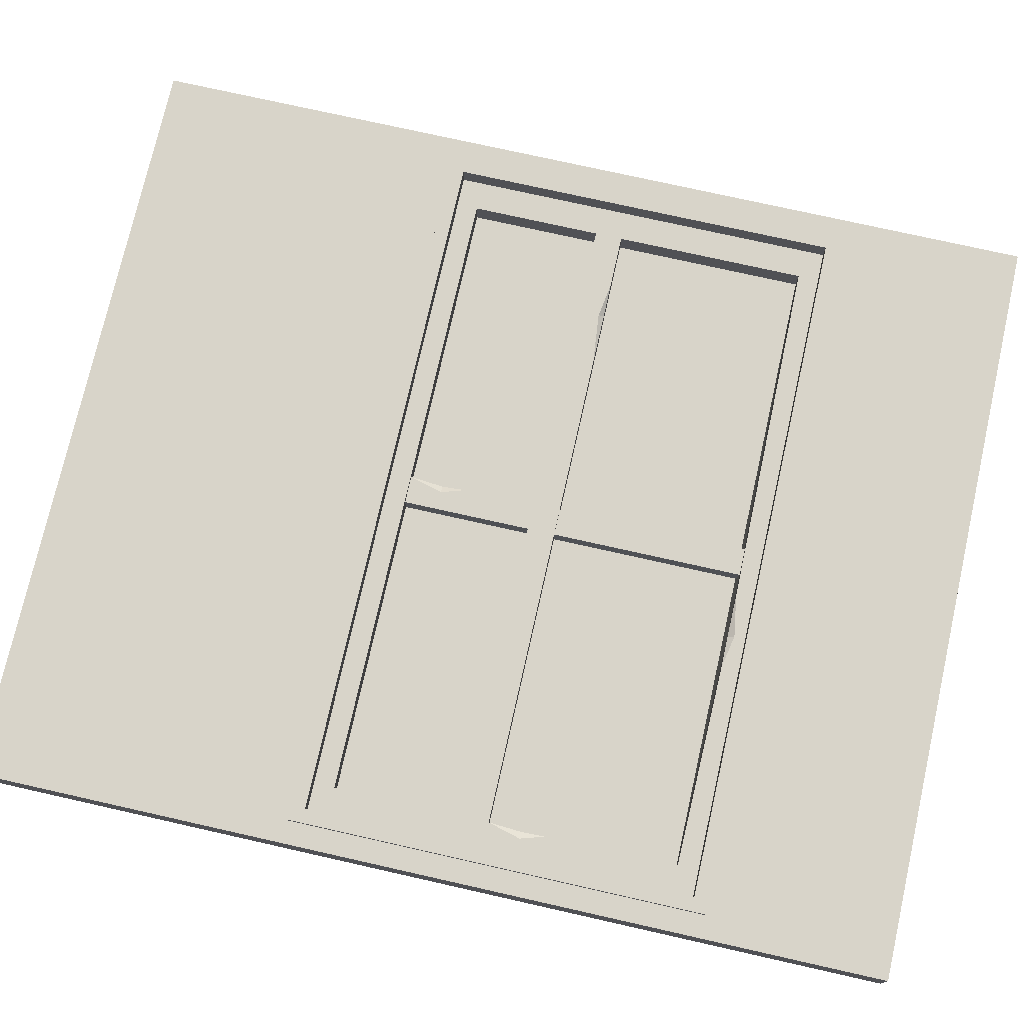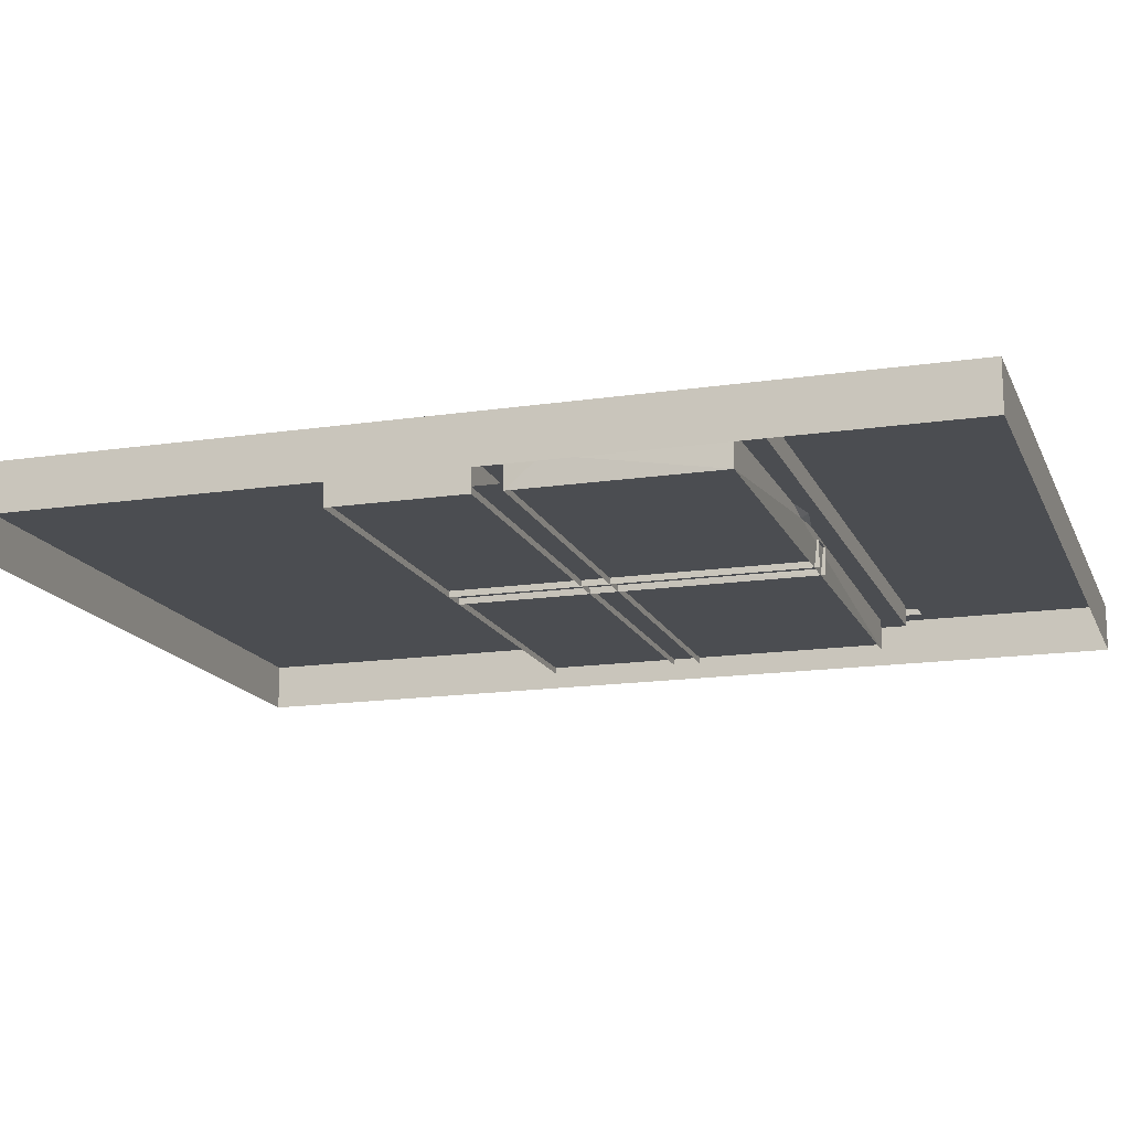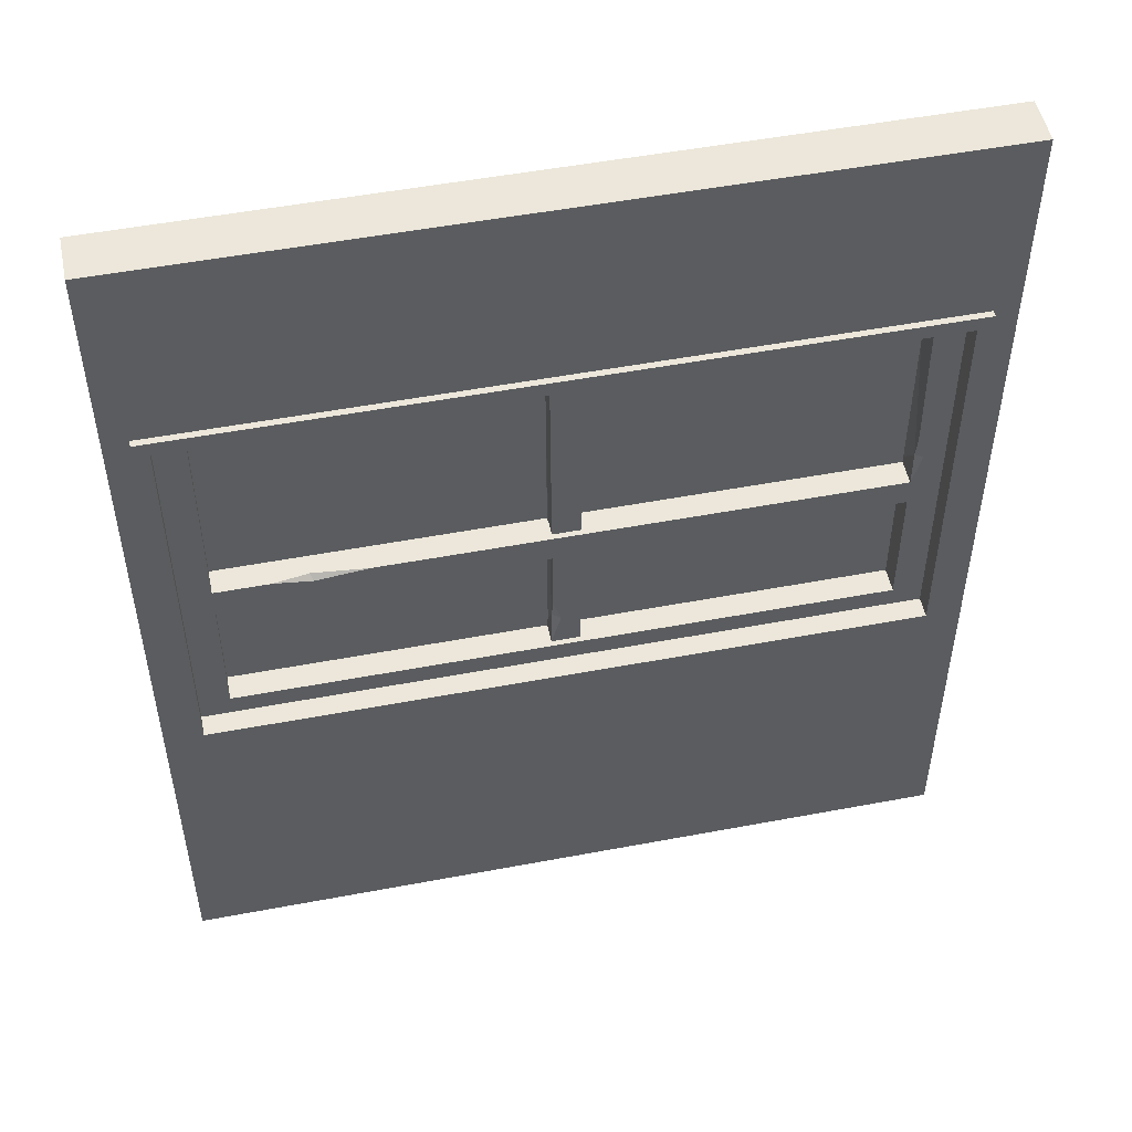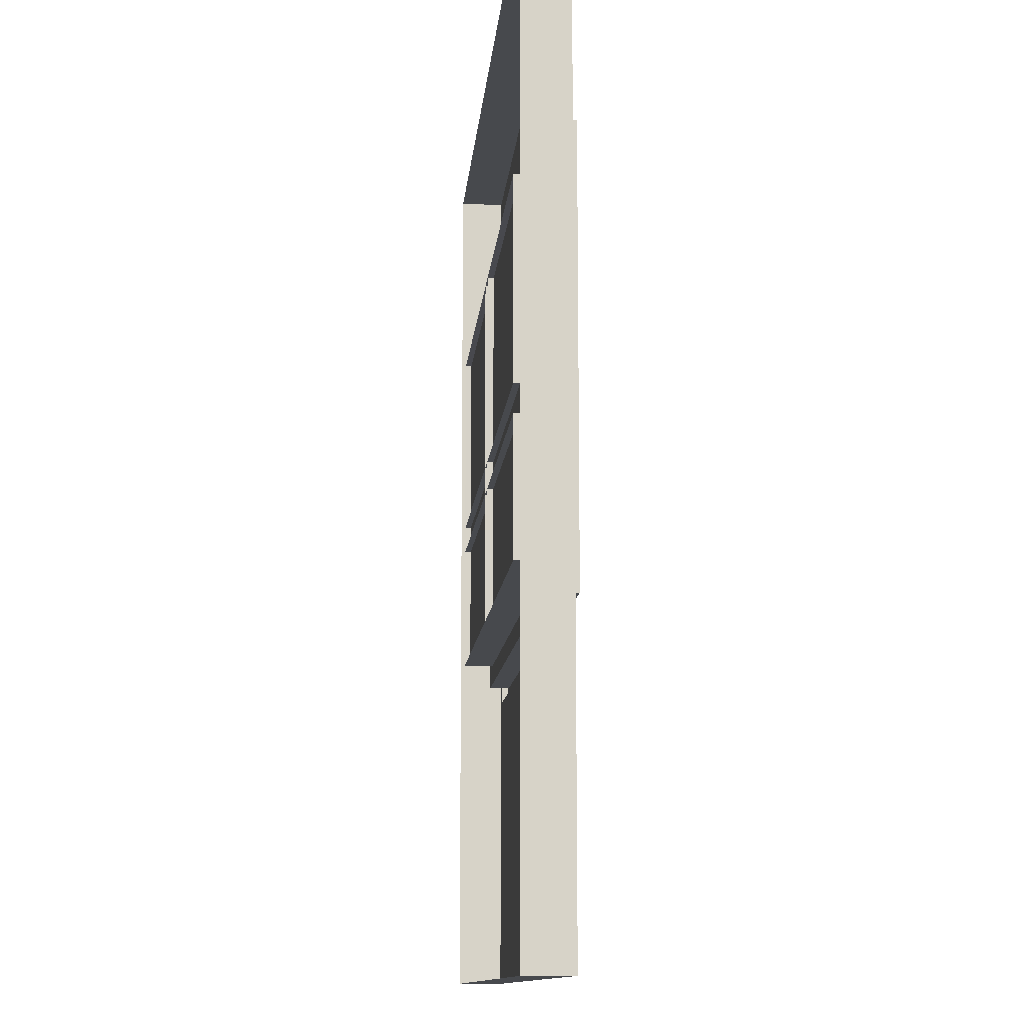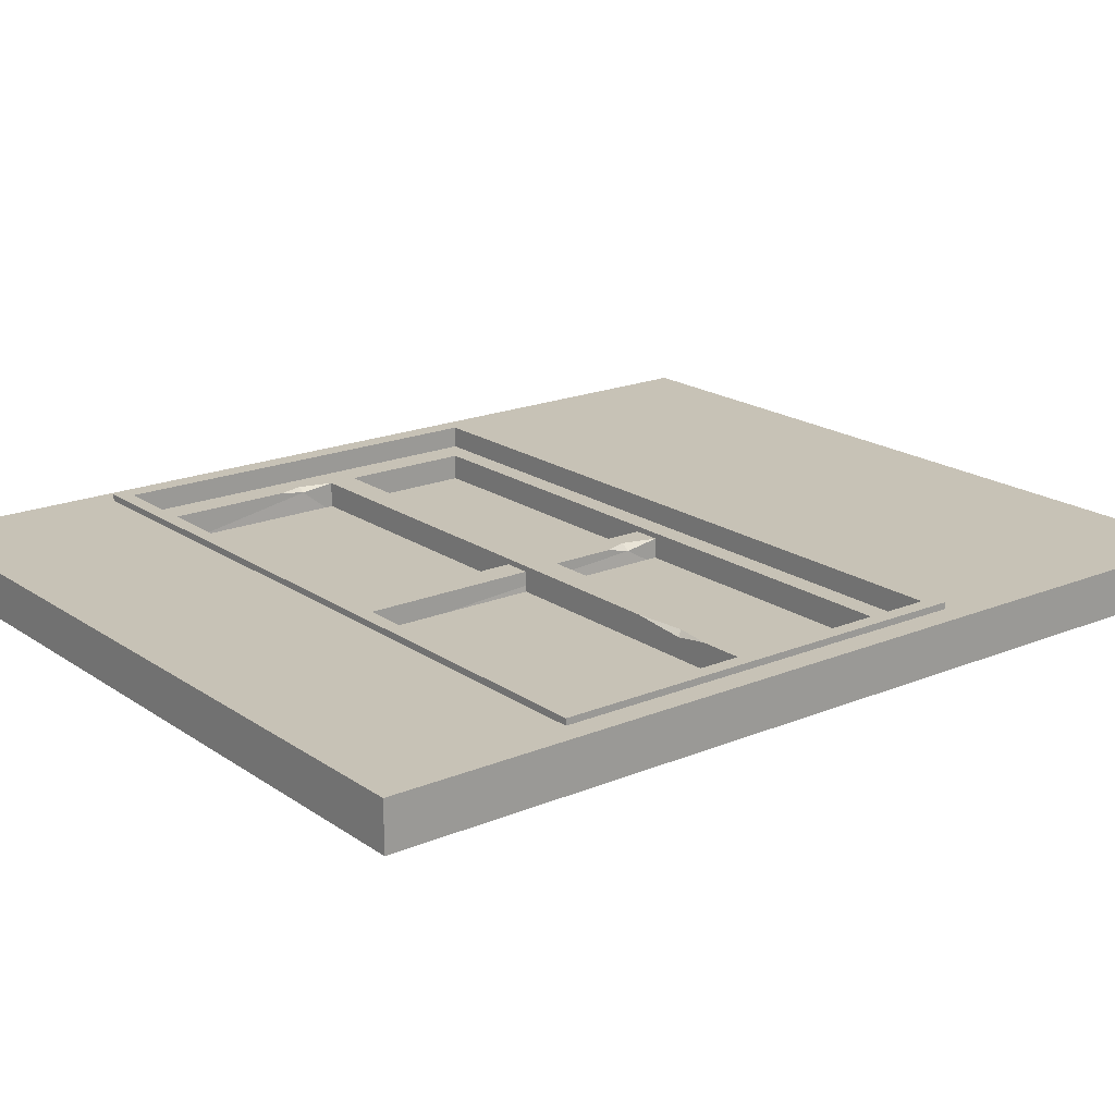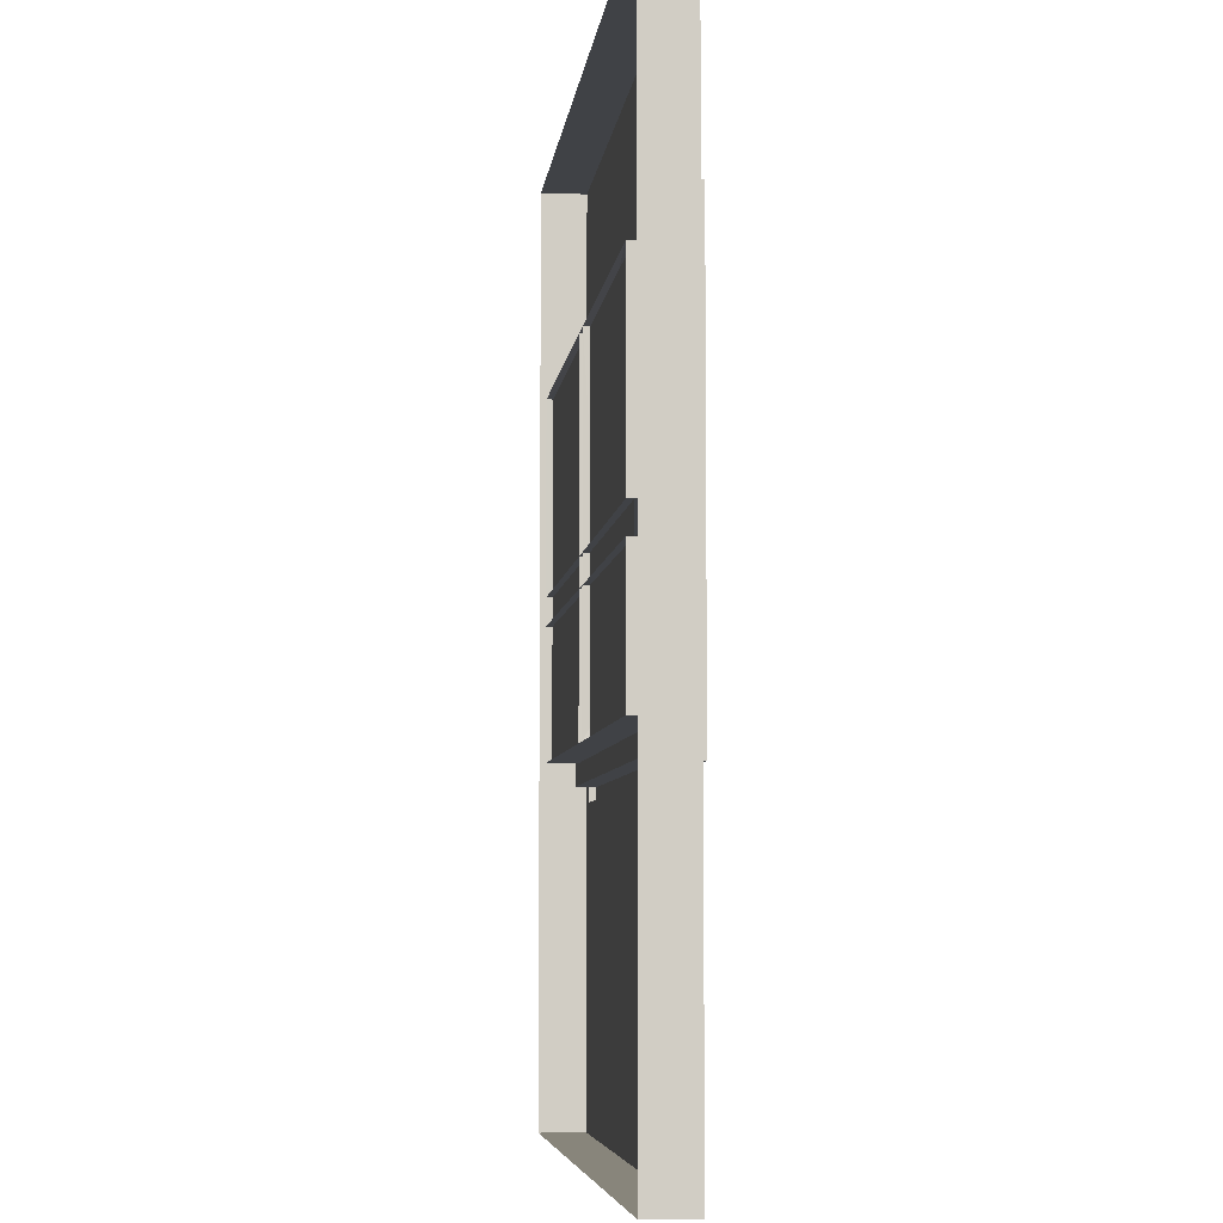
<metadata>
{"format":"obj","ext":"obj","renderer":"f3d","projection":"perspective","resolution":1024,"background":"white","views":[{"elev":75.2,"azim":102.7,"up":"+Z"},{"elev":-15.6,"azim":107.5,"up":"+Z"},{"elev":51.3,"azim":-11.6,"up":"+Y"},{"elev":-12.0,"azim":-94.9,"up":"+Y"},{"elev":19.1,"azim":-128.1,"up":"+Z"},{"elev":-6.3,"azim":-96.6,"up":"+Y"}]}
</metadata>
<code>
v 120.5 229.4 8.413
v 120.5 114 8.413
v 129.5 114 8.413
v 129.4 229.4 8.413
v 120.5 229.4 0
v 120.5 114 0
v 129.5 114 0
v 129.4 229.4 0
v 7.5 102.6 15
v 242.5 102.6 15
v 7.5 239.3 15
v 242.5 239.3 15
v 12.16 107.2 10.17
v 237.8 107.2 10.17
v 12.16 234.7 10.17
v 237.8 234.7 10.17
v 21.63 156.4 10.17
v 21.63 114 10.17
v 228.4 156.4 10.17
v 228.4 165.4 10.17
v 21.63 165.3 10.17
v 228.4 114 10.17
v 21.63 227.9 10.17
v 228.4 227.9 10.17
v 21.63 156.4 0
v 21.63 114 0
v 228.4 156.4 0
v 228.4 165.4 0
v 21.63 165.3 0
v 228.4 114 0
v 21.63 227.9 0
v 228.4 227.9 0
v 12.16 107.2 17.04
v 237.8 107.2 17.04
v 7.5 102.6 17.04
v 242.5 102.6 17.04
v 12.16 234.7 17.04
v 7.5 239.3 17.04
v 242.5 239.3 17.04
v 237.8 234.7 17.04
v 137.2 228.9 10.17
v 161.7 228.9 10.17
v 150.8 231 10.17
v 151.3 228.9 8.74
v 228.9 184.1 10.17
v 231.3 176.3 10.17
v 228.9 176.2 8.789
v 67.68 165.4 10.17
v 39.02 165.3 10.17
v 49.95 165.3 8.485
v 50.81 163.6 10.17
v 121 132.8 8.413
v 123.5 125 8.413
v 121 124.9 6.449
v 0 0 15
v 0 299.7 15
v 0 299.7 0
v 0 0 0
v 250 299.7 15
v 250 -0 15
v 250 0 0
v 250 299.7 0
f 3 53 2
f 6 54 5
f 4 3 7 8
f 14 13 33 34
f 13 15 37 33
f 16 14 34 40
f 15 16 40 37
f 34 33 35 36
f 33 37 38 35
f 36 39 40 34
f 39 38 37 40
f 15 13 18 17 21 23
f 18 13 14 22
f 20 19 22 14 46
f 16 43 42 24
f 17 51 49 21
f 22 19 27 30
f 18 22 30 26
f 17 18 26 25
f 27 19 17 25
f 31 32 44
f 28 47 32
f 29 50 28
f 23 21 29 31
f 9 10 36 35
f 11 9 35 38
f 10 12 39 36
f 12 11 38 39
f 44 43 41
f 42 43 44
f 47 46 45
f 20 46 47
f 49 51 50
f 50 51 48
f 54 53 52
f 2 53 54
f 20 48 51 19
f 19 51 17
f 46 16 24 45
f 46 14 16
f 15 23 41 43
f 15 43 16
f 53 4 1 52
f 3 4 53
f 21 49 50 29
f 28 50 48 20
f 20 47 28
f 32 47 45 24
f 44 32 24 42
f 31 44 41 23
f 6 2 54
f 5 54 52 1
f 57 58 55 56
f 57 56 59 62
f 55 58 61 60
f 55 60 10 9
f 60 59 12 10
f 59 56 11 12
f 56 55 9 11
f 60 61 62 59
v 21.63 114 2.034
v 228.4 114 2.034
v 21.63 227.9 2.034
v 228.4 227.9 2.034
f 65 63 64 66

</code>
